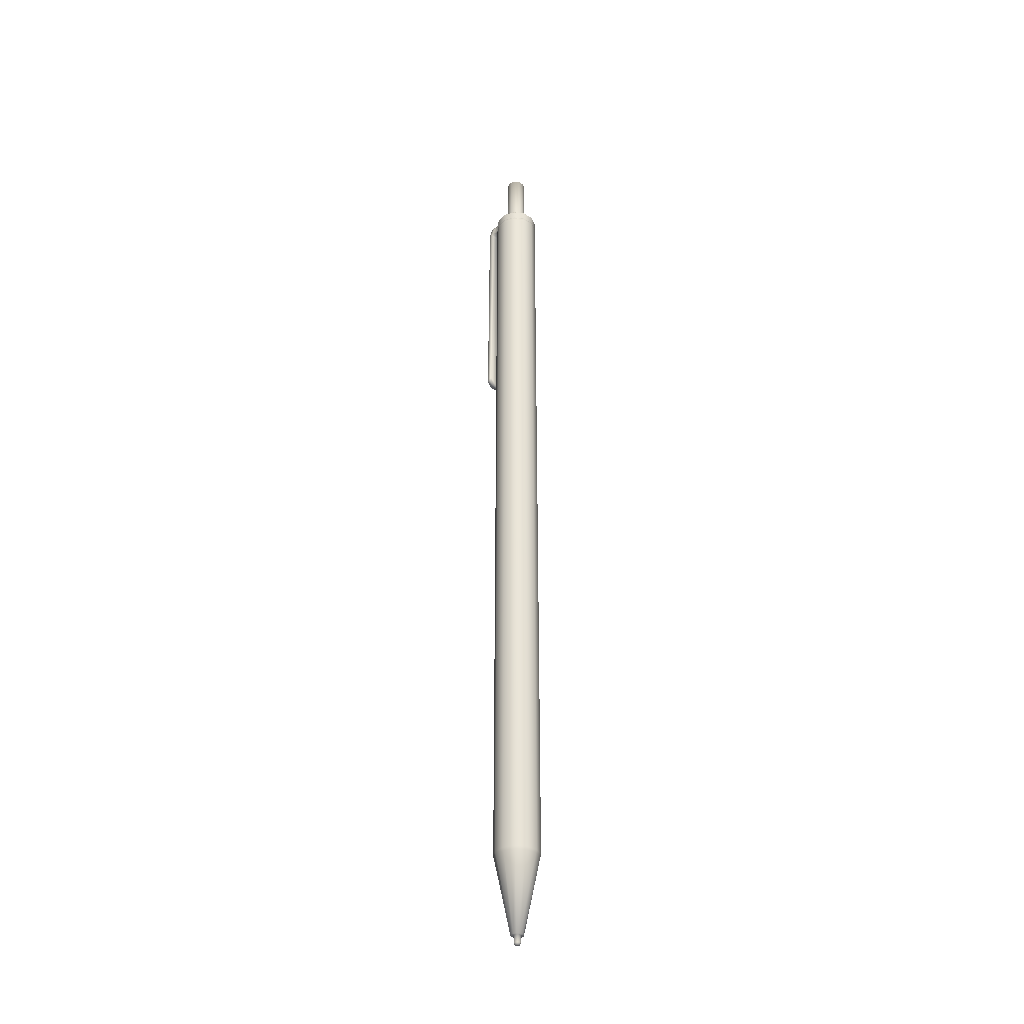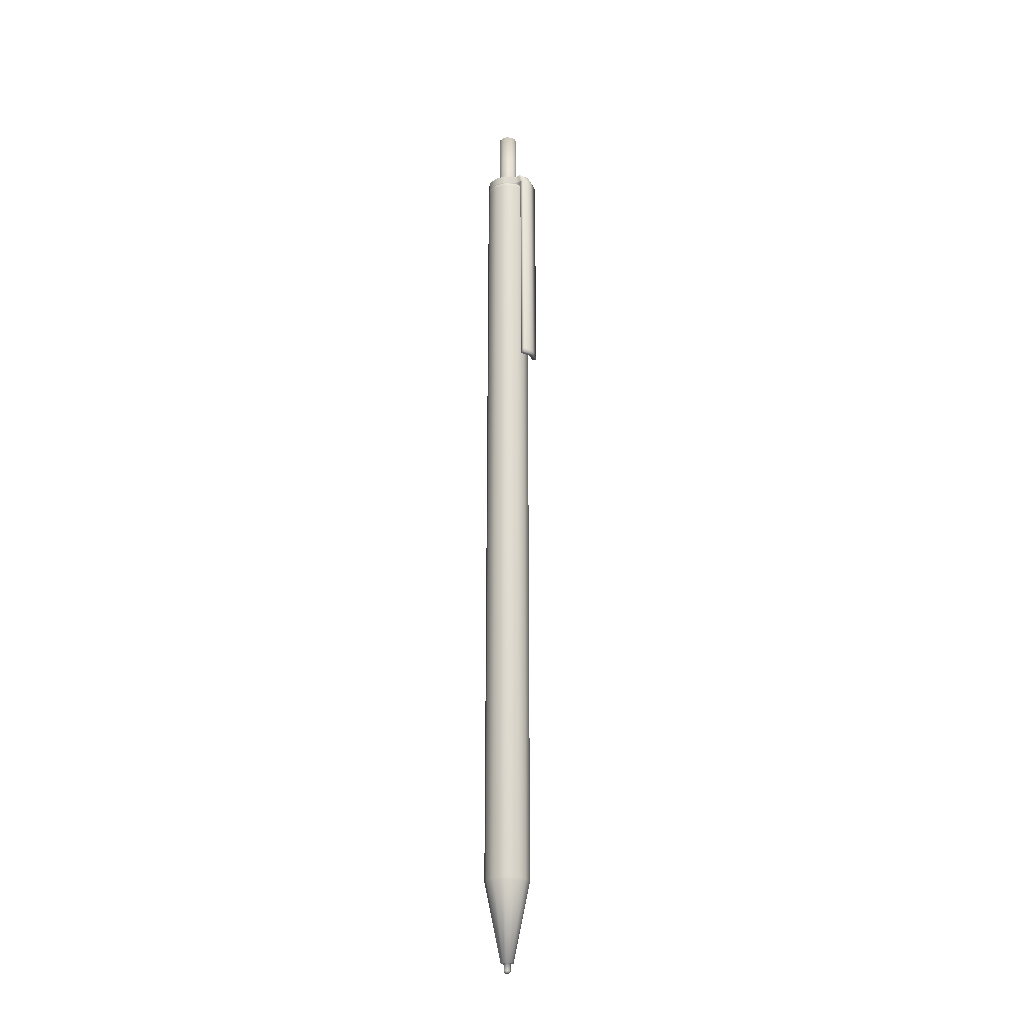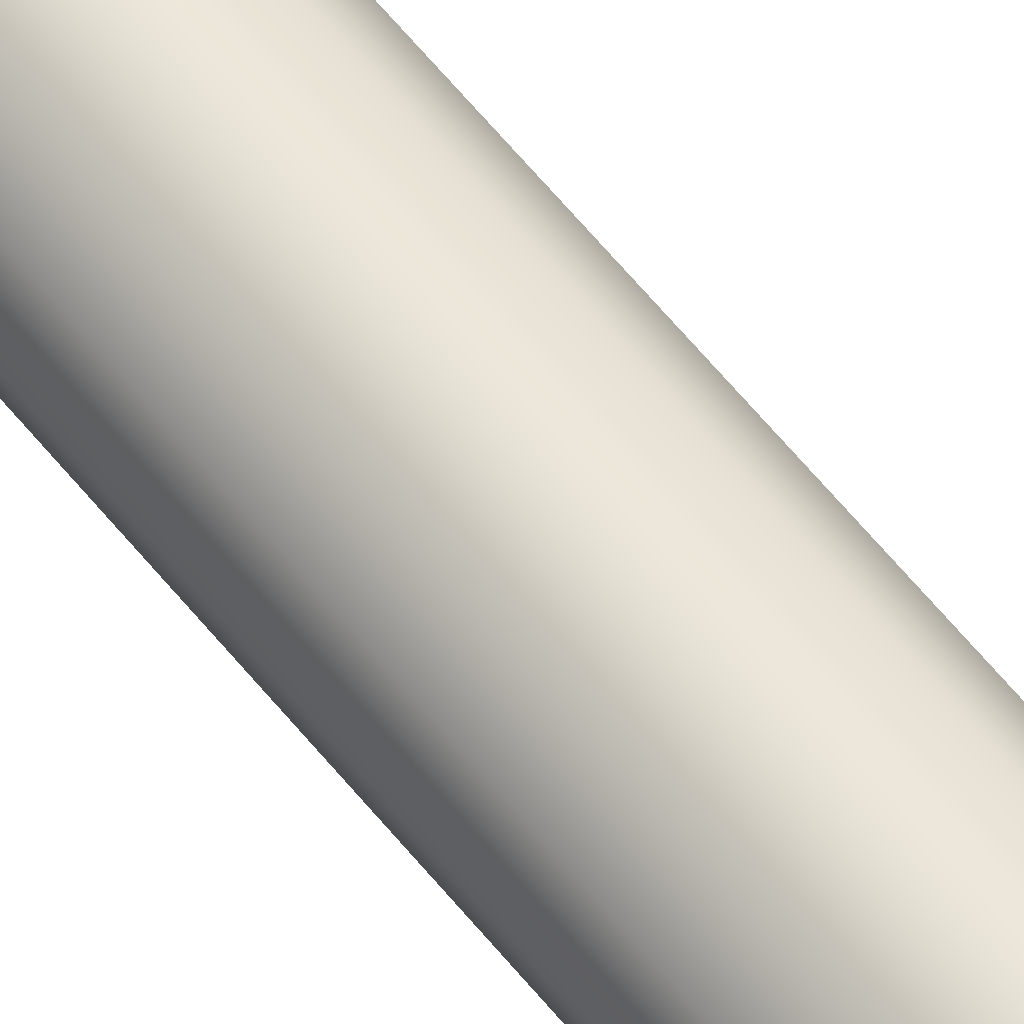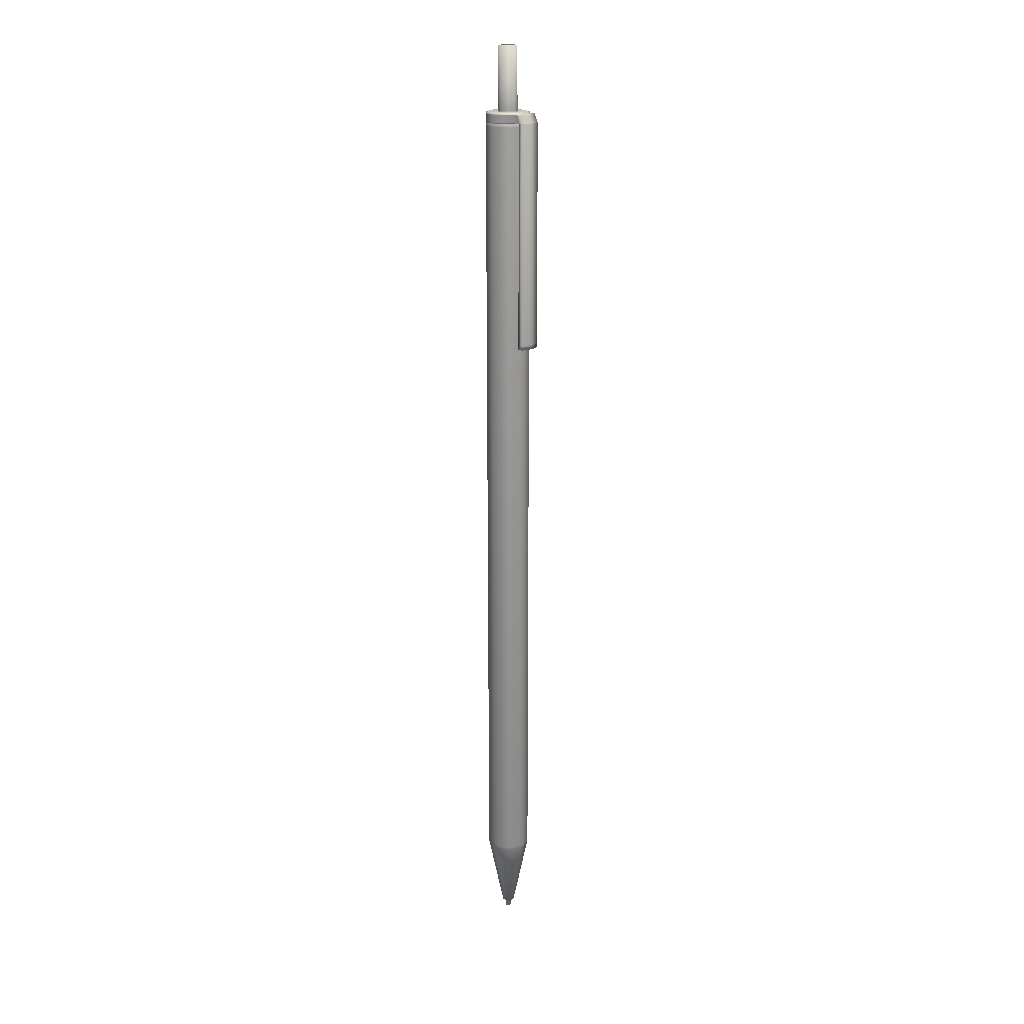
<metadata>
{"format":"obj","ext":"obj","renderer":"f3d","projection":"perspective","resolution":1024,"background":"white","views":[{"elev":-35.0,"azim":126.0,"up":"+Y"},{"elev":-24.5,"azim":-52.7,"up":"+Y"},{"elev":54.0,"azim":-36.5,"up":"+Z"},{"elev":19.0,"azim":-44.6,"up":"+Y"}]}
</metadata>
<code>
o Cylinder_232
v -0.001895 0.08525 -0.0802
v -0.000264 0.08525 -0.07856
v 0.001964 0.08525 -0.07797
v 0.004191 0.08525 -0.07856
v 0.005822 0.08525 -0.0802
v 0.006419 0.08525 -0.08242
v 0.005822 0.08525 -0.08465
v 0.004191 0.08525 -0.08628
v 0.001964 0.08525 -0.08688
v -0.000264 0.08525 -0.08628
v -0.001895 0.08525 -0.08465
v -0.002492 0.08525 -0.08242
v 0.004192 0.04213 -0.07715
v 0.004192 0.04213 -0.07623
v 0.001964 0.04213 -0.07563
v -0.000264 0.04213 -0.07623
v -0.000264 0.04213 -0.07715
v 0.001964 0.04213 -0.07655
v -0.000264 0.0861 -0.07718
v 0.004191 0.0861 -0.07644
v 0.001964 0.0861 -0.07584
v -0.000264 0.0861 -0.07644
v 0.006419 0.0861 -0.08242
v 0.005822 0.0861 -0.0802
v 0.004191 0.0861 -0.07856
v -0.000264 0.0861 -0.07856
v -0.000264 0.0861 -0.08628
v -0.001895 0.0861 -0.0802
v 0.001964 0.0861 -0.08688
v 0.004191 0.0861 -0.08628
v 0.004191 0.0861 -0.07718
v -0.001895 0.0861 -0.08465
v -0.002492 0.0861 -0.08242
v 0.005822 0.0861 -0.08465
v 0.004191 0.0876 -0.07772
v -0.000264 0.0876 -0.07772
v 0.004191 0.0876 -0.07714
v 0.001964 0.0876 -0.07654
v -0.000264 0.0876 -0.07714
v -0.001895 0.0876 -0.08465
v -0.002492 0.0876 -0.08242
v 0.005822 0.0876 -0.08465
v 0.006419 0.0876 -0.08242
v 0.005822 0.0876 -0.0802
v 0.004191 0.0876 -0.07856
v -0.000264 0.0876 -0.07856
v -0.000264 0.0876 -0.08628
v -0.001895 0.0876 -0.0802
v 0.001964 0.0876 -0.08688
v 0.004191 0.0876 -0.08628
v -8.5e-05 0.08798 -0.08124
v 0.003146 0.08798 -0.08447
v 0.004012 0.08798 -0.08124
v -0.000402 0.08798 -0.08242
v 0.000781 0.08798 -0.08038
v 0.001964 0.08798 -0.08479
v 0.004329 0.08798 -0.08242
v 0.001964 0.08798 -0.08006
v 0.000781 0.08798 -0.08447
v 0.004012 0.08798 -0.08361
v 0.003146 0.08798 -0.08038
v -8.5e-05 0.08798 -0.08361
v 0.000912 0.08762 -0.0806
v 0.001964 0.08762 -0.08453
v 0.004067 0.08762 -0.08242
v 0.001964 0.08762 -0.08032
v 0.000912 0.08762 -0.08425
v 0.003785 0.08762 -0.08347
v 0.003015 0.08762 -0.0806
v 0.000142 0.08762 -0.08347
v 0.000142 0.08762 -0.08137
v 0.003015 0.08762 -0.08425
v 0.003785 0.08762 -0.08137
v -0.000139 0.08762 -0.08242
v 0.000852 0.08798 -0.0805
v 0.001964 0.08798 -0.08465
v 0.004187 0.08798 -0.08242
v 0.001964 0.08798 -0.0802
v 0.000852 0.08798 -0.08435
v 3.8e-05 0.08798 -0.08131
v 0.003889 0.08798 -0.08353
v 0.003075 0.08798 -0.08435
v 0.003075 0.08798 -0.0805
v 0.003889 0.08798 -0.08131
v 3.8e-05 0.08798 -0.08353
v -0.00026 0.08798 -0.08242
v 0.001964 0.08819 -0.0844
v 0.003943 0.08819 -0.08242
v 0.001964 0.08819 -0.08044
v 0.000974 0.08819 -0.08414
v 0.003678 0.08819 -0.08341
v 0.002953 0.08819 -0.08414
v 0.002953 0.08819 -0.08071
v 0.003678 0.08819 -0.08143
v 0.000249 0.08819 -0.08341
v -1.6e-05 0.08819 -0.08242
v 0.000249 0.08819 -0.08143
v 0.000974 0.08819 -0.08071
v 0.004192 0.04126 -0.07715
v -0.000264 0.04126 -0.07715
v 0.001964 0.04126 -0.07655
v -0.000264 0.04126 -0.07623
v 0.001964 0.04126 -0.07563
v 0.004192 0.04126 -0.07623
v 0.004191 0.086 -0.07715
v 0.004191 0.08773 -0.07777
v -0.000264 0.086 -0.07715
v 0.001964 0.086 -0.07655
v 0.001964 0.08773 -0.07717
v -0.000264 0.08773 -0.07777
v 0.004191 0.086 -0.0764
v 0.001964 0.086 -0.0758
v -0.000264 0.086 -0.0764
v -0.000264 0.08773 -0.0772
v 0.004191 0.08773 -0.0772
v 0.001964 0.08773 -0.0766
v 0.000323 0.1005 -0.08148
v 0.001016 0.1005 -0.08078
v 0.001964 0.1005 -0.08053
v 0.002911 0.1005 -0.08078
v 0.003604 0.1005 -0.08148
v 0.003858 0.1005 -0.08242
v 0.003604 0.1005 -0.08337
v 0.002911 0.1005 -0.08406
v 0.001964 0.1005 -0.08432
v 0.001016 0.1005 -0.08406
v 0.000323 0.1005 -0.08337
v 6.9e-05 0.1005 -0.08242
v 0.000247 0.08779 -0.08143
v 0.000973 0.08779 -0.08071
v 0.001964 0.08779 -0.08044
v 0.002955 0.08779 -0.08071
v 0.00368 0.08779 -0.08143
v 0.003946 0.08779 -0.08242
v 0.00368 0.08779 -0.08341
v 0.002955 0.08779 -0.08414
v 0.001964 0.08779 -0.08441
v 0.000973 0.08779 -0.08414
v 0.000247 0.08779 -0.08341
v -1.9e-05 0.08779 -0.08242
v -0.001337 0.08798 -0.08052
v 5.8e-05 0.08798 -0.07912
v 0.001964 0.08798 -0.07861
v 0.003869 0.08798 -0.07912
v 0.005264 0.08798 -0.08052
v 0.005775 0.08798 -0.08242
v 0.005264 0.08798 -0.08433
v 0.003869 0.08798 -0.08572
v 0.001964 0.08798 -0.08624
v 5.8e-05 0.08798 -0.08572
v -0.001337 0.08798 -0.08433
v -0.001848 0.08798 -0.08242
v 0.00635 0.08591 -0.08242
v 0.005763 0.08591 -0.08023
v 0.004157 0.08591 -0.07862
v 0.001964 0.08591 -0.07804
v -0.00023 0.08591 -0.07862
v -0.00023 0.08591 -0.08622
v -0.001835 0.08591 -0.08023
v 0.001964 0.08591 -0.08681
v 0.004157 0.08591 -0.08622
v -0.001835 0.08591 -0.08462
v -0.002423 0.08591 -0.08242
v 0.005763 0.08591 -0.08462
v 0.006419 0.086 -0.08242
v 0.005822 0.086 -0.0802
v 0.004191 0.086 -0.07856
v 0.001964 0.086 -0.07797
v -0.000264 0.086 -0.07856
v -0.000264 0.086 -0.08628
v -0.001895 0.086 -0.08465
v -0.002492 0.086 -0.08242
v -0.001895 0.086 -0.0802
v 0.001964 0.086 -0.08688
v 0.005822 0.086 -0.08465
v 0.004191 0.086 -0.08628
v -0.001895 0.08773 -0.0802
v -0.000264 0.08773 -0.07856
v 0.001964 0.08773 -0.07797
v 0.004191 0.08773 -0.07856
v 0.005822 0.08773 -0.0802
v 0.006419 0.08773 -0.08242
v 0.005822 0.08773 -0.08465
v 0.004191 0.08773 -0.08628
v 0.001964 0.08773 -0.08688
v -0.000264 0.08773 -0.08628
v -0.001895 0.08773 -0.08465
v -0.002492 0.08773 -0.08242
v 0.001577 -0.09027 -0.0822
v 0.001741 -0.09027 -0.08204
v 0.001964 -0.09027 -0.08198
v 0.002187 -0.09027 -0.08204
v 0.00235 -0.09027 -0.0822
v 0.00241 -0.09027 -0.08242
v 0.00235 -0.09027 -0.08265
v 0.002187 -0.09027 -0.08281
v 0.001964 -0.09027 -0.08287
v 0.001741 -0.09027 -0.08281
v 0.001577 -0.09027 -0.08265
v 0.001518 -0.09027 -0.08242
v 0.001376 -0.0899 -0.08208
v 0.001624 -0.0899 -0.08184
v 0.001964 -0.0899 -0.08174
v 0.002303 -0.0899 -0.08184
v 0.002551 -0.0899 -0.08208
v 0.002642 -0.0899 -0.08242
v 0.002551 -0.0899 -0.08276
v 0.002303 -0.0899 -0.08301
v 0.001964 -0.0899 -0.0831
v 0.001624 -0.0899 -0.08301
v 0.001376 -0.0899 -0.08276
v 0.001285 -0.0899 -0.08242
v 0.001376 -0.08846 -0.08208
v 0.001624 -0.08846 -0.08184
v 0.001964 -0.08846 -0.08174
v 0.002303 -0.08846 -0.08184
v 0.002551 -0.08846 -0.08208
v 0.002642 -0.08846 -0.08242
v 0.002551 -0.08846 -0.08276
v 0.002303 -0.08846 -0.08301
v 0.001964 -0.08846 -0.0831
v 0.001624 -0.08846 -0.08301
v 0.001376 -0.08846 -0.08276
v 0.001285 -0.08846 -0.08242
v 0.000894 -0.08846 -0.08181
v 0.001346 -0.08846 -0.08135
v 0.001964 -0.08846 -0.08119
v 0.002581 -0.08846 -0.08135
v 0.003033 -0.08846 -0.08181
v 0.003199 -0.08846 -0.08242
v 0.003033 -0.08846 -0.08304
v 0.002581 -0.08846 -0.08349
v 0.001964 -0.08846 -0.08366
v 0.001346 -0.08846 -0.08349
v 0.000894 -0.08846 -0.08304
v 0.000728 -0.08846 -0.08242
v -0.001772 -0.07352 -0.08027
v -0.000193 -0.07352 -0.07869
v 0.001964 -0.07352 -0.07811
v 0.004121 -0.07352 -0.07869
v 0.0057 -0.07352 -0.08027
v 0.006278 -0.07352 -0.08242
v 0.0057 -0.07352 -0.08458
v 0.004121 -0.07352 -0.08616
v 0.001964 -0.07352 -0.08674
v -0.000193 -0.07352 -0.08616
v -0.001772 -0.07352 -0.08458
v -0.00235 -0.07352 -0.08242
v -0.001895 0.08581 -0.0802
v -0.001895 -0.07297 -0.0802
v -0.000264 0.08581 -0.07856
v -0.000264 -0.07297 -0.07856
v 0.001964 0.08581 -0.07797
v 0.001964 -0.07297 -0.07797
v 0.004191 0.08581 -0.07856
v 0.004191 -0.07297 -0.07856
v 0.005822 0.08581 -0.0802
v 0.005822 -0.07297 -0.0802
v 0.006419 0.08581 -0.08242
v 0.006419 -0.07297 -0.08242
v 0.005822 0.08581 -0.08465
v 0.005822 -0.07297 -0.08465
v 0.004191 0.08581 -0.08628
v 0.004191 -0.07297 -0.08628
v 0.001964 0.08581 -0.08688
v 0.001964 -0.07297 -0.08688
v -0.000264 0.08581 -0.08628
v -0.000264 -0.07297 -0.08628
v -0.001895 0.08581 -0.08465
v -0.001895 -0.07297 -0.08465
v -0.002492 0.08581 -0.08242
v -0.002492 -0.07297 -0.08242
f 262 7 6 260
f 250 1 12 272
f 113 107 17 16
f 46 26 19 36
f 113 112 21 22
f 170 171 32 27
f 172 173 28 33
f 30 29 49 50
f 28 26 46 48
f 23 34 42 43
f 26 169 107 19
f 110 36 39 114
f 260 6 5 258
f 174 170 27 29
f 178 46 36 110
f 166 165 23 24
f 105 31 20 111
f 111 112 15 14
f 266 9 8 264
f 270 11 10 268
f 107 108 18 17
f 21 20 37 38
f 254 3 2 252
f 25 24 44 45
f 32 33 41 40
f 175 176 30 34
f 84 77 65 73
f 143 144 61 58
f 142 143 58 55
f 25 45 35 31
f 141 142 55 51
f 150 151 62 59
f 149 150 59 56
f 148 149 56 52
f 152 141 51 54
f 146 147 60 57
f 145 146 57 53
f 147 148 52 60
f 60 52 82 81
f 144 145 53 61
f 77 81 68 65
f 86 80 71 74
f 151 152 54 62
f 85 86 74 70
f 76 79 67 64
f 79 85 70 67
f 83 84 73 69
f 75 78 66 63
f 78 83 69 66
f 81 82 72 68
f 132 133 94 93
f 53 57 77 84
f 82 76 64 72
f 57 60 81 77
f 54 51 80 86
f 80 75 63 71
f 62 54 86 85
f 56 59 79 76
f 59 62 85 79
f 61 53 84 83
f 55 58 78 75
f 58 61 83 78
f 133 134 88 94
f 130 131 89 98
f 52 56 76 82
f 131 132 93 89
f 135 136 92 91
f 51 55 75 80
f 129 130 98 97
f 134 135 91 88
f 140 129 97 96
f 139 140 96 95
f 137 138 90 87
f 138 139 95 90
f 180 179 109 106
f 45 180 106 35
f 16 17 100 102
f 14 15 103 104
f 169 168 108 107
f 89 93 120 119
f 101 99 104 103
f 235 234 222 223
f 215 214 202 203
f 38 37 115 116
f 106 109 116 115
f 17 18 101 100
f 71 63 130 129
f 182 183 147 146
f 181 182 146 145
f 177 178 142 141
f 97 98 118 117
f 69 73 133 132
f 64 67 138 137
f 72 64 137 136
f 74 71 129 140
f 63 66 131 130
f 91 92 124 123
f 96 97 117 128
f 112 111 20 21
f 36 19 22 39
f 258 5 4 256
f 264 8 7 262
f 105 111 14 13
f 31 35 37 20
f 252 2 1 250
f 24 23 43 44
f 29 27 47 49
f 34 30 50 42
f 171 172 33 32
f 167 166 24 25
f 263 265 160 161
f 18 13 99 101
f 13 14 104 99
f 92 87 125 124
f 168 167 105 108
f 100 101 103 102
f 87 90 126 125
f 19 107 113 22
f 179 178 110 109
f 88 91 123 122
f 136 137 87 92
f 35 106 115 37
f 212 211 199 200
f 45 44 181 180
f 156 155 167 168
f 164 161 176 175
f 163 159 173 172
f 15 16 102 103
f 154 153 165 166
f 160 158 170 174
f 48 46 178 177
f 43 42 183 182
f 158 162 171 170
f 40 41 188 187
f 50 49 185 184
f 41 48 177 188
f 201 212 200 189
f 207 206 194 195
f 183 184 148 147
f 206 205 193 194
f 208 207 195 196
f 204 203 191 192
f 203 202 190 191
f 205 204 192 193
f 211 210 198 199
f 210 209 197 198
f 218 217 205 206
f 200 199 198 197 196 195 194 193 192 191 190 189
f 222 221 209 210
f 202 201 189 190
f 220 219 207 208
f 229 228 216 217
f 184 185 149 148
f 187 188 152 151
f 39 38 116 114
f 94 88 122 121
f 98 89 119 118
f 180 181 145 144
f 228 227 215 216
f 234 233 221 222
f 231 230 218 219
f 225 236 224 213
f 232 231 219 220
f 227 226 214 215
f 159 157 169 173
f 153 164 175 165
f 47 40 187 186
f 162 163 172 171
f 155 154 166 167
f 109 110 114 116
f 161 160 174 176
f 261 263 161 164
f 157 156 168 169
f 44 43 182 181
f 271 249 159 163
f 49 47 186 185
f 252 250 237 238
f 226 225 213 214
f 243 242 230 231
f 264 262 243 244
f 250 272 248 237
f 270 268 246 247
f 244 243 231 232
f 239 238 226 227
f 221 220 208 209
f 241 240 228 229
f 246 245 233 234
f 236 235 223 224
f 268 266 245 246
f 258 256 240 241
f 240 239 227 228
f 266 264 244 245
f 272 270 247 248
f 254 252 238 239
f 237 248 236 225
f 242 241 229 230
f 238 237 225 226
f 256 254 239 240
f 247 246 234 235
f 245 244 232 233
f 186 187 151 150
f 267 269 162 158
f 255 257 154 155
f 188 177 141 152
f 70 74 140 139
f 249 251 157 159
f 253 255 155 156
f 259 261 164 153
f 265 267 158 160
f 251 253 156 157
f 257 259 153 154
f 269 271 163 162
f 5 257 255 4
f 90 95 127 126
f 219 218 206 207
f 12 271 269 11
f 11 269 267 10
f 10 267 265 9
f 7 261 259 6
f 6 259 257 5
f 4 255 253 3
f 42 50 184 183
f 2 251 249 1
f 260 258 241 242
f 8 263 261 7
f 1 249 271 12
f 248 247 235 236
f 262 260 242 243
f 95 96 128 127
f 93 94 121 120
f 66 69 132 131
f 67 70 139 138
f 73 65 134 133
f 65 68 135 134
f 68 72 136 135
f 178 179 143 142
f 179 180 144 143
f 127 128 117 118 119 120 121 122 123 124 125 126
f 223 222 210 211
f 224 223 211 212
f 209 208 196 197
f 185 186 150 149
f 3 253 251 2
f 9 265 263 8
f 217 216 204 205
f 233 232 220 221
f 213 224 212 201
f 214 213 201 202
f 230 229 217 218
f 216 215 203 204
f 268 10 9 266
f 22 21 38 39
f 27 32 40 47
f 33 28 48 41
f 176 174 29 30
f 173 169 26 28
f 165 175 34 23
f 167 25 31 105
f 108 105 13 18
f 112 113 16 15
f 256 4 3 254
f 272 12 11 270

</code>
